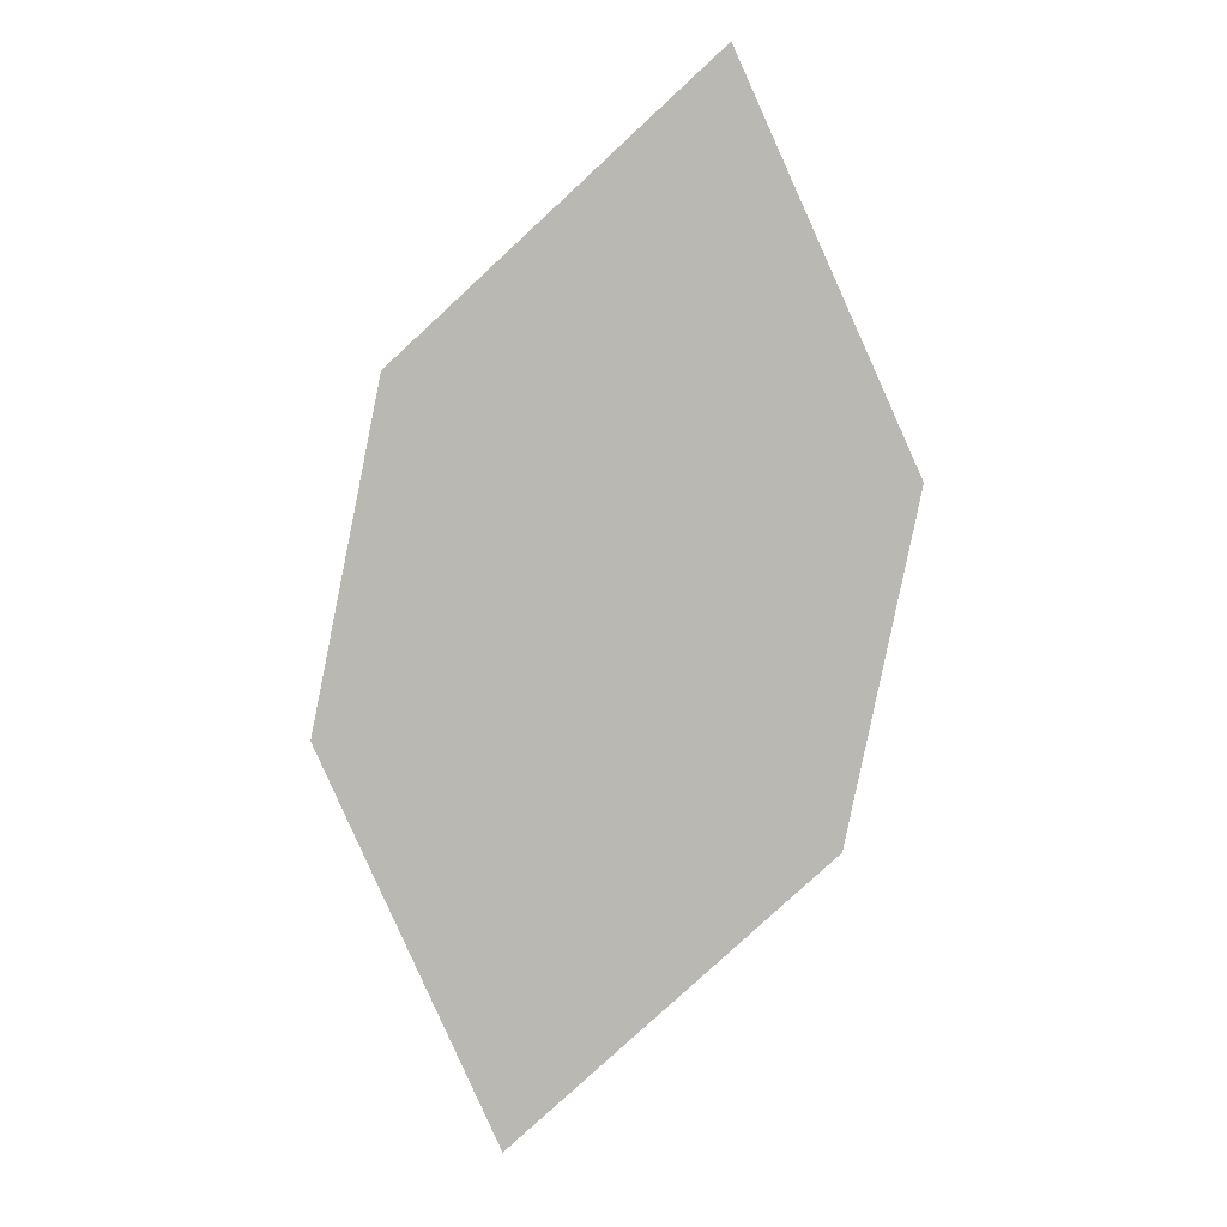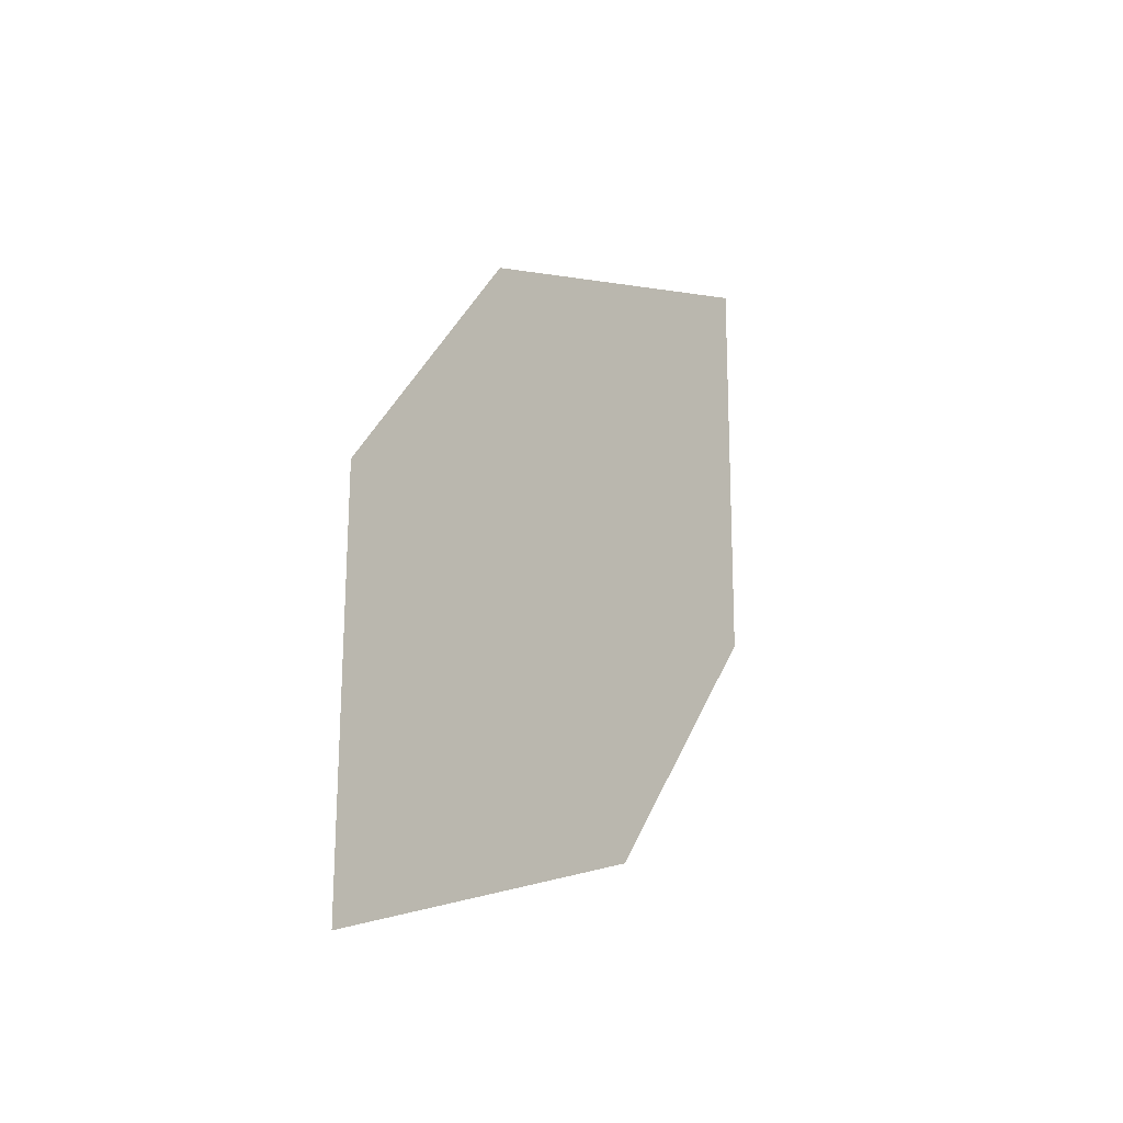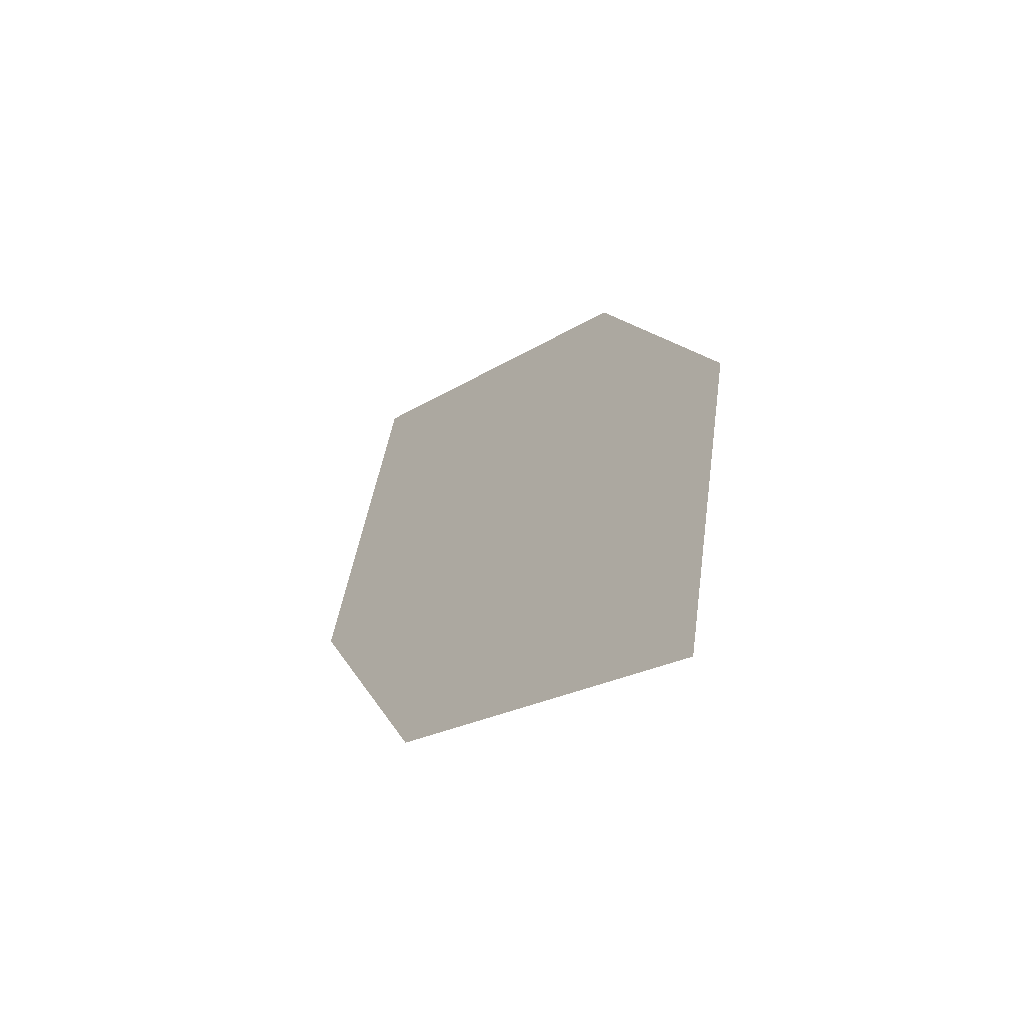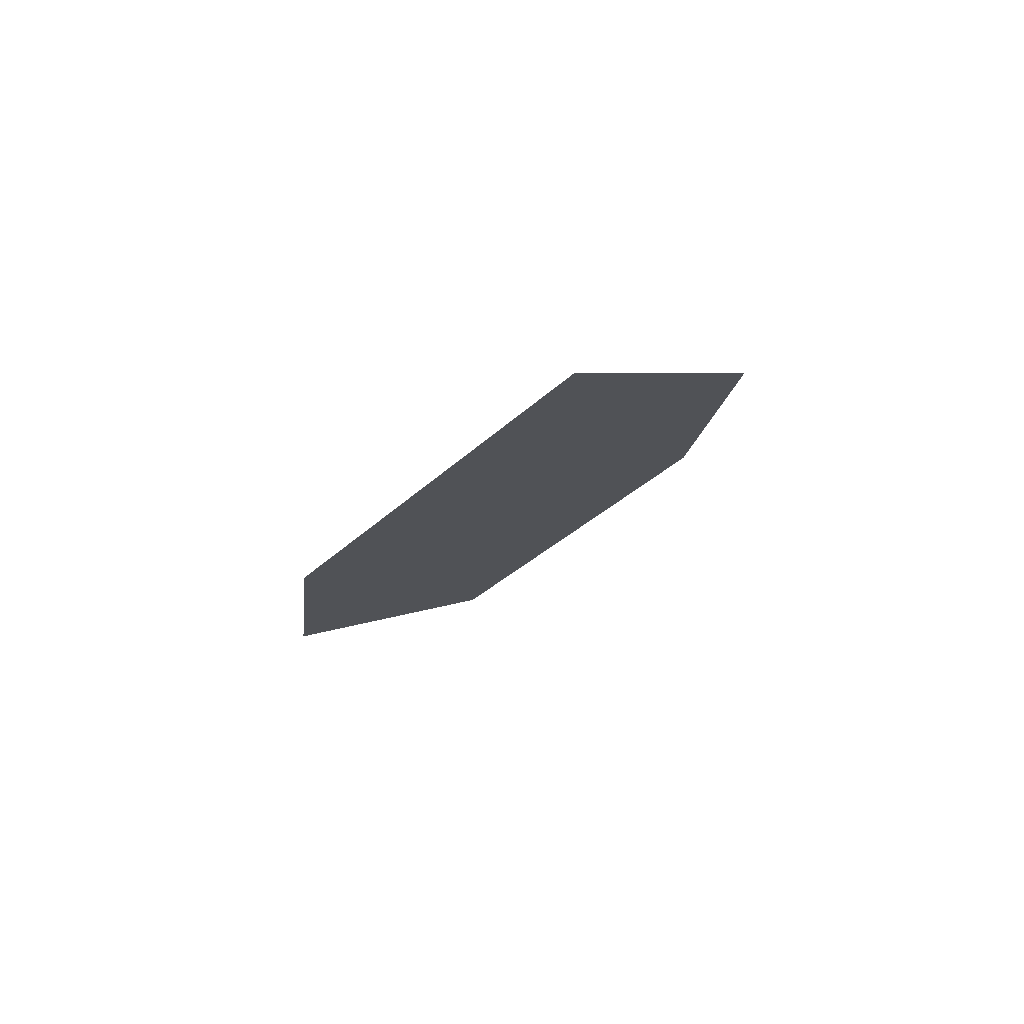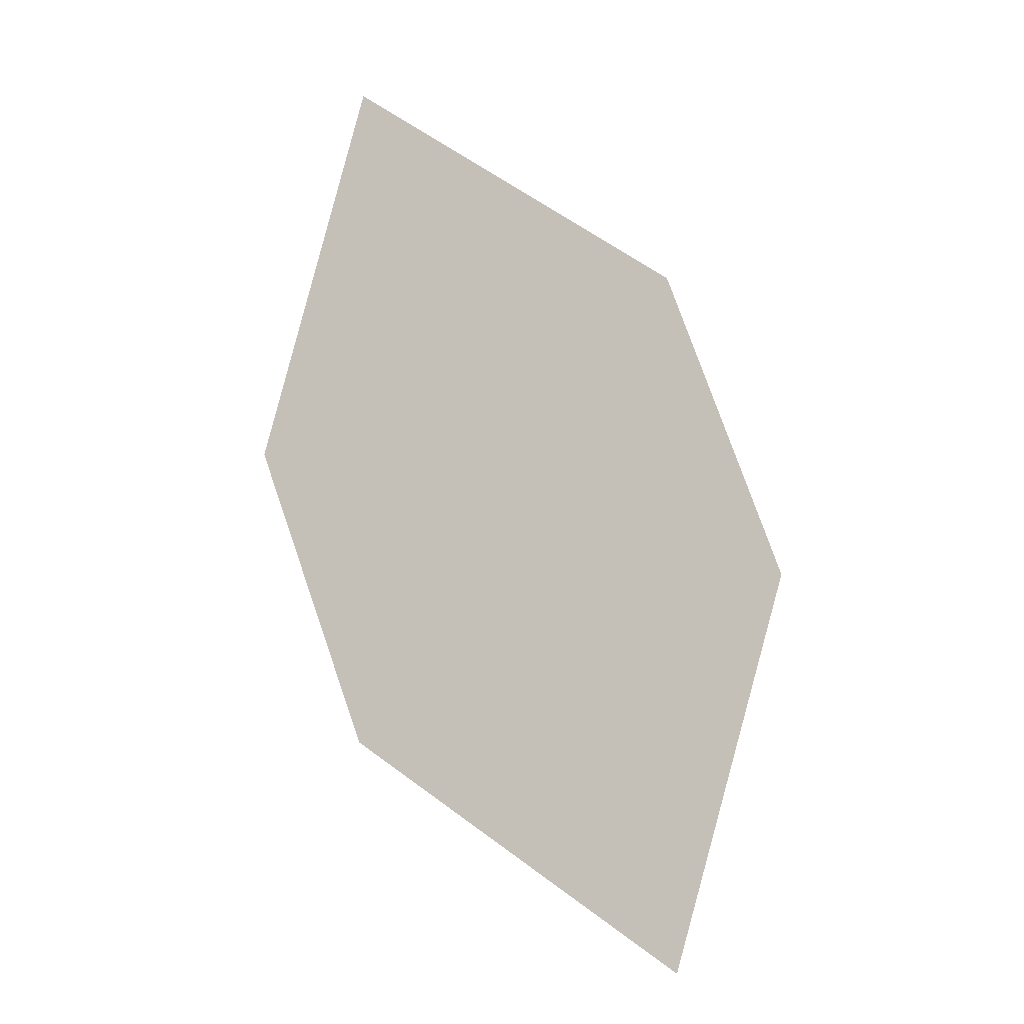
<metadata>
{"format":"obj","ext":"obj","renderer":"f3d","projection":"perspective","resolution":1024,"background":"white","views":[{"elev":36.9,"azim":8.8,"up":"+Y"},{"elev":-74.2,"azim":121.4,"up":"+Y"},{"elev":78.0,"azim":131.1,"up":"+Y"},{"elev":46.1,"azim":155.0,"up":"+Y"},{"elev":-39.1,"azim":-154.7,"up":"+Y"}]}
</metadata>
<code>
o leaves.238
v 0.2274 -0.09755 1.571
v 0.1935 -0.1278 1.592
v 0.2123 -0.2015 1.633
v 0.2512 -0.1366 1.591
v 0.2462 -0.1713 1.612
v 0.1884 -0.1624 1.613
f 1 2 6 3
f 1 3 5 4

</code>
